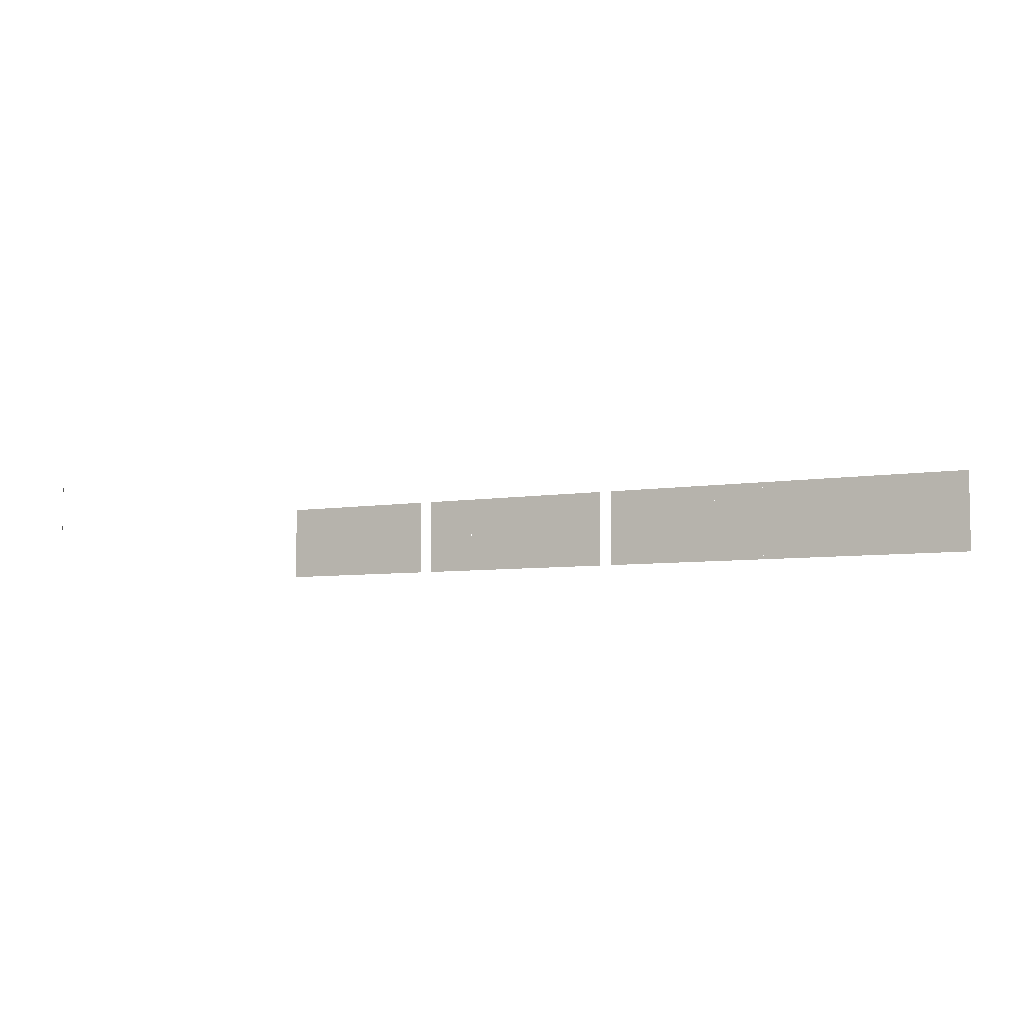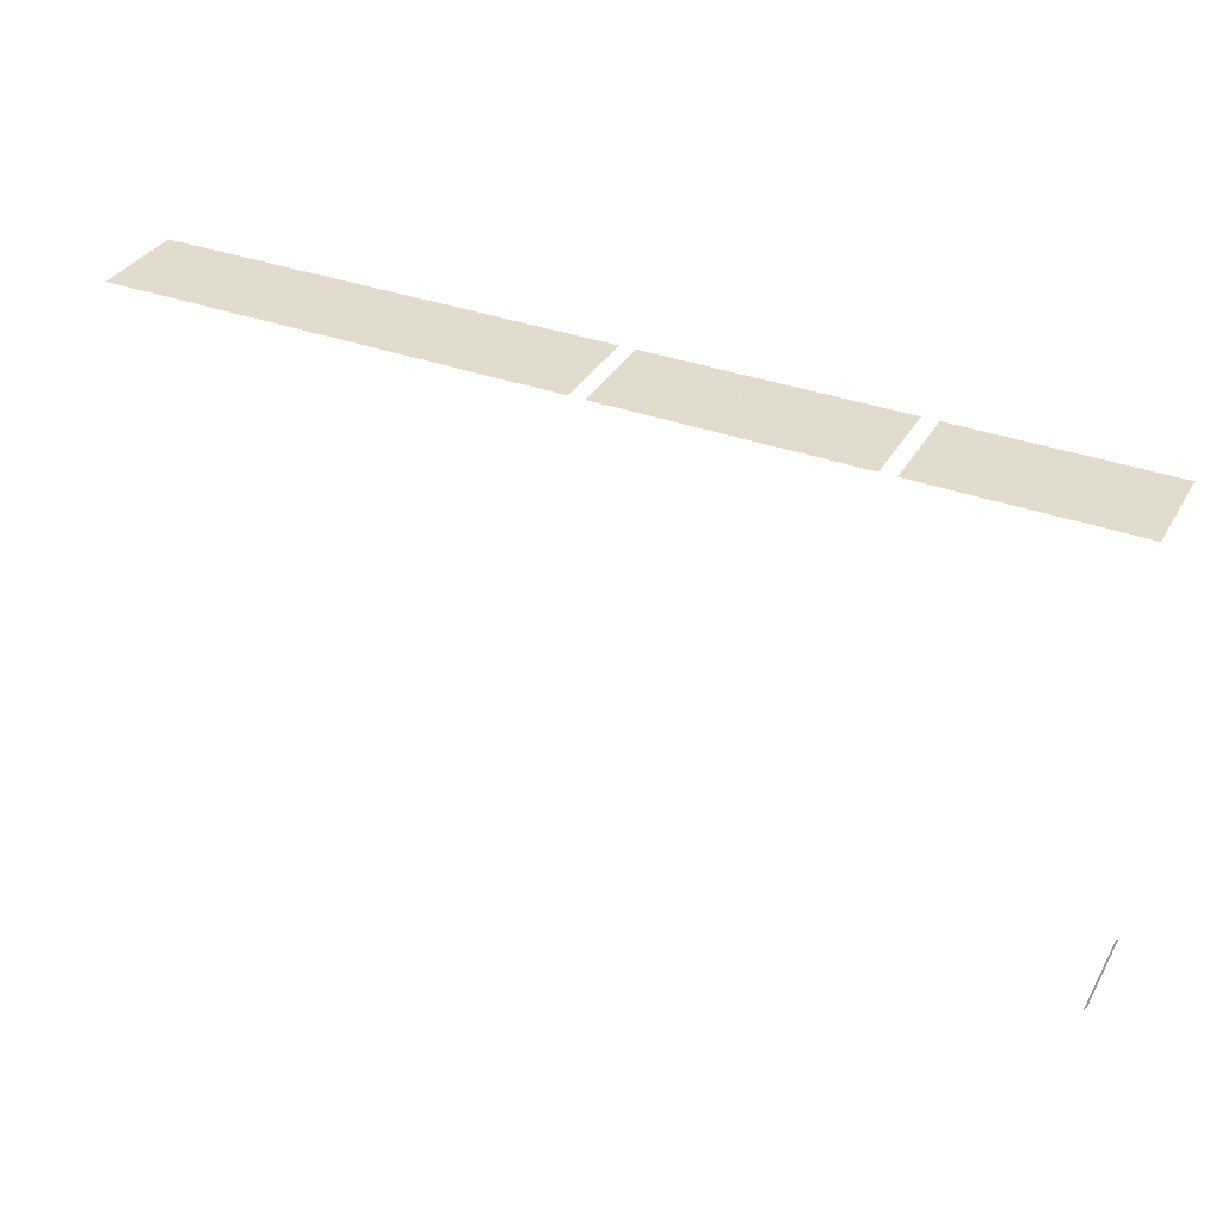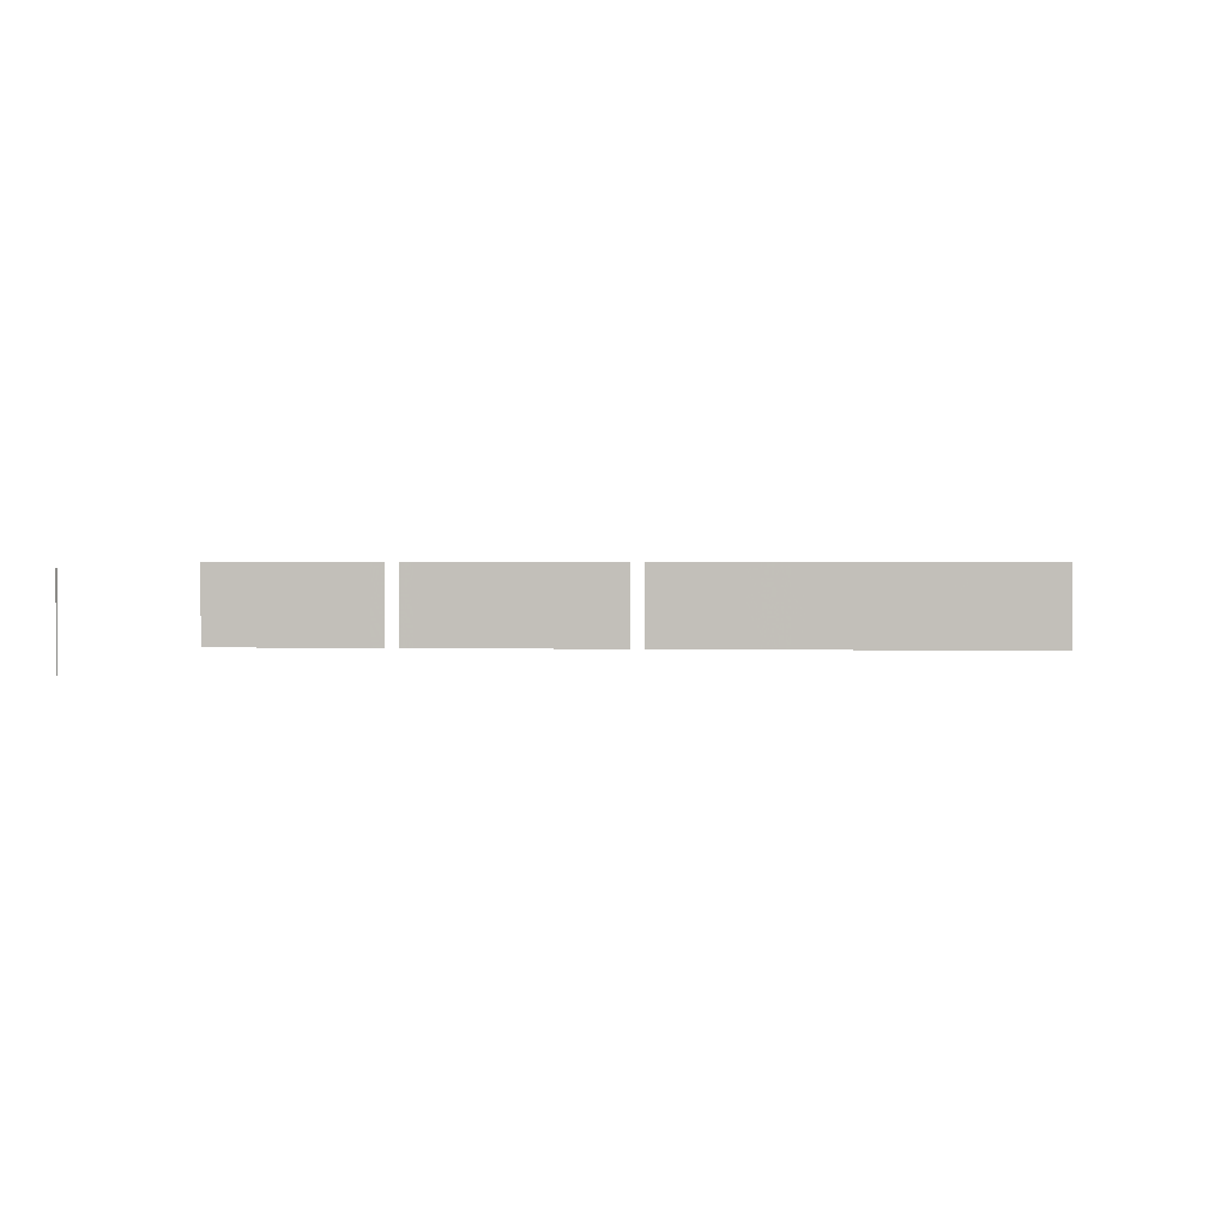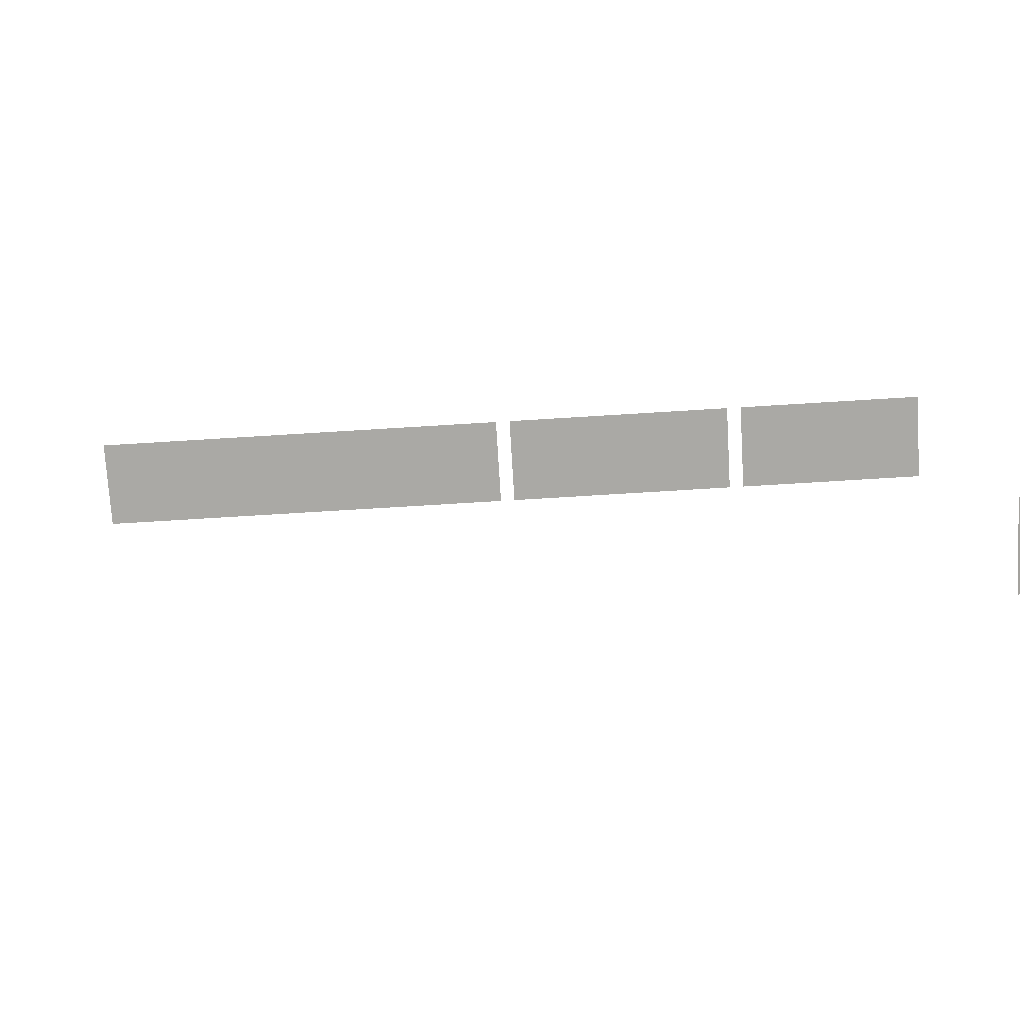
<metadata>
{"format":"obj","ext":"obj","renderer":"f3d","projection":"perspective","resolution":1024,"background":"white","views":[{"elev":-5.9,"azim":28.4,"up":"+Z"},{"elev":34.7,"azim":-153.6,"up":"+Y"},{"elev":2.1,"azim":4.3,"up":"+Z"},{"elev":-75.4,"azim":-176.5,"up":"+Y"}]}
</metadata>
<code>
v 0.0002399 0 0
v 0 0.0002399 0
v 0 0.0002399 0.01
v 0.0002399 0 0.01
f 1 2 3 4
v 0 0.05 0
v 0.001667 0.05 0
v 0.001667 0.05 0.01
v 0 0.05 0.01
f 5 6 7 8
v 0.001667 0.05 0.01
v 0.001667 0.05 0
v 0.003333 0.05 0
v 0.003333 0.05 0.01
f 9 10 11 12
v 0.003333 0.05 0
v 0.005 0.05 0
v 0.005 0.05 0.01
v 0.003333 0.05 0.01
f 13 14 15 16
v 0.005 0.05 0
v 0.006667 0.05 0
v 0.006667 0.05 0.01
v 0.005 0.05 0.01
f 17 18 19 20
v 0.006667 0.05 0.01
v 0.006667 0.05 0
v 0.008333 0.05 0
v 0.008333 0.05 0.01
f 21 22 23 24
v 0.008333 0.05 0
v 0.01 0.05 0
v 0.01 0.05 0.01
v 0.008333 0.05 0.01
f 25 26 27 28
v 0.01 0.05 0
v 0.01167 0.05 0
v 0.01167 0.05 0.01
v 0.01 0.05 0.01
f 29 30 31 32
v 0.01167 0.05 0
v 0.01333 0.05 0
v 0.01333 0.05 0.01
v 0.01167 0.05 0.01
f 33 34 35 36
v 0.01333 0.05 0.01
v 0.01333 0.05 0
v 0.015 0.05 0
v 0.015 0.05 0.01
f 37 38 39 40
v 0.015 0.05 0
v 0.01667 0.05 0
v 0.01667 0.05 0.01
v 0.015 0.05 0.01
f 41 42 43 44
v 0.01667 0.05 0
v 0.01833 0.05 0
v 0.01833 0.05 0.01
v 0.01667 0.05 0.01
f 45 46 47 48
v 0.01833 0.05 0
v 0.02 0.05 0
v 0.02 0.05 0.01
v 0.01833 0.05 0.01
f 49 50 51 52
v 0.02 0.05 0.01
v 0.02 0.05 0
v 0.02167 0.05 0
v 0.02167 0.05 0.01
f 53 54 55 56
v 0.03333 0.05 0
v 0.035 0.05 0
v 0.035 0.05 0.01
v 0.03333 0.05 0.01
f 57 58 59 60
v 0.035 0.05 0.01
v 0.035 0.05 0
v 0.03667 0.05 0
v 0.03667 0.05 0.01
f 61 62 63 64
v 0.03667 0.05 0.01
v 0.03667 0.05 0
v 0.03833 0.05 0
v 0.03833 0.05 0.01
f 65 66 67 68
v 0.03833 0.05 0
v 0.04 0.05 0
v 0.04 0.05 0.01
v 0.03833 0.05 0.01
f 69 70 71 72
v 0.04 0.05 0
v 0.04167 0.05 0
v 0.04167 0.05 0.01
v 0.04 0.05 0.01
f 73 74 75 76
v 0.04167 0.05 0
v 0.04333 0.05 0
v 0.04333 0.05 0.01
v 0.04167 0.05 0.01
f 77 78 79 80
v 0.04333 0.05 0
v 0.045 0.05 0
v 0.045 0.05 0.01
v 0.04333 0.05 0.01
f 81 82 83 84
v 0.045 0.05 0.01
v 0.045 0.05 0
v 0.04667 0.05 0
v 0.04667 0.05 0.01
f 85 86 87 88
v 0.04667 0.05 0
v 0.04833 0.05 0
v 0.04833 0.05 0.01
v 0.04667 0.05 0.01
f 89 90 91 92
v 0.04833 0.05 0.01
v 0.04833 0.05 0
v 0.05 0.05 0
v 0.05 0.05 0.01
f 93 94 95 96
v 0.05167 0.05 0.01
v 0.05167 0.05 0
v 0.05333 0.05 0
v 0.05333 0.05 0.01
f 97 98 99 100
v 0.05333 0.05 0
v 0.055 0.05 0
v 0.055 0.05 0.01
v 0.05333 0.05 0.01
f 101 102 103 104
v 0.055 0.05 0
v 0.05667 0.05 0
v 0.05667 0.05 0.01
v 0.055 0.05 0.01
f 105 106 107 108
v 0.05667 0.05 0.01
v 0.05667 0.05 0
v 0.05833 0.05 0
v 0.05833 0.05 0.01
f 109 110 111 112
v 0.05833 0.05 0.01
v 0.05833 0.05 0
v 0.06 0.05 0
v 0.06 0.05 0.01
f 113 114 115 116
v 0.06 0.05 0
v 0.06167 0.05 0
v 0.06167 0.05 0.01
v 0.06 0.05 0.01
f 117 118 119 120
v 0.06167 0.05 0
v 0.06333 0.05 0
v 0.06333 0.05 0.01
v 0.06167 0.05 0.01
f 121 122 123 124
v 0.06333 0.05 0
v 0.065 0.05 0
v 0.065 0.05 0.01
v 0.06333 0.05 0.01
f 125 126 127 128
v 0.065 0.05 0
v 0.06667 0.05 0
v 0.06667 0.05 0.01
v 0.065 0.05 0.01
f 129 130 131 132
v 0.07667 0.05 0
v 0.07833 0.05 0
v 0.07833 0.05 0.01
v 0.07667 0.05 0.01
f 133 134 135 136
v 0.07833 0.05 0.01
v 0.07833 0.05 0
v 0.08 0.05 0
v 0.08 0.05 0.01
f 137 138 139 140
v 0.08 0.05 0
v 0.08167 0.05 0
v 0.08167 0.05 0.01
v 0.08 0.05 0.01
f 141 142 143 144
v 0.08167 0.05 0.01
v 0.08167 0.05 0
v 0.08333 0.05 0
v 0.08333 0.05 0.01
f 145 146 147 148
v 0.08333 0.05 0
v 0.085 0.05 0
v 0.085 0.05 0.01
v 0.08333 0.05 0.01
f 149 150 151 152
v 0.085 0.05 0
v 0.08667 0.05 0
v 0.08667 0.05 0.01
v 0.085 0.05 0.01
f 153 154 155 156
v 0.08667 0.05 0
v 0.08833 0.05 0
v 0.08833 0.05 0.01
v 0.08667 0.05 0.01
f 157 158 159 160
v 0.08833 0.05 0
v 0.09 0.05 0
v 0.09 0.05 0.01
v 0.08833 0.05 0.01
f 161 162 163 164
v 0.09 0.05 0
v 0.09167 0.05 0
v 0.09167 0.05 0.01
v 0.09 0.05 0.01
f 165 166 167 168
v 0.09167 0.05 0
v 0.09333 0.05 0
v 0.09333 0.05 0.01
v 0.09167 0.05 0.01
f 169 170 171 172
v 0.09333 0.05 0
v 0.095 0.05 0
v 0.095 0.05 0.01
v 0.09333 0.05 0.01
f 173 174 175 176
v 0.095 0.05 0
v 0.09667 0.05 0
v 0.09667 0.05 0.01
v 0.095 0.05 0.01
f 177 178 179 180
v 0.09667 0.05 0.01
v 0.09667 0.05 0
v 0.09833 0.05 0
v 0.09833 0.05 0.01
f 181 182 183 184
v 0.09833 0.05 0
v 0.1 0.05 0
v 0.1 0.05 0.01
v 0.09833 0.05 0.01
f 185 186 187 188
v 0.02333 0.05 0
v 0.025 0.05 0
v 0.025 0.05 0.01
v 0.02333 0.05 0.01
f 189 190 191 192
v 0.025 0.05 0
v 0.02667 0.05 0
v 0.02667 0.05 0.01
v 0.025 0.05 0.01
f 193 194 195 196
v 0.02667 0.05 0
v 0.02833 0.05 0
v 0.02833 0.05 0.01
v 0.02667 0.05 0.01
f 197 198 199 200
v 0.02833 0.05 0.01
v 0.02833 0.05 0
v 0.03 0.05 0
v 0.03 0.05 0.01
f 201 202 203 204
v 0.03 0.05 0
v 0.03167 0.05 0
v 0.03167 0.05 0.01
v 0.03 0.05 0.01
f 205 206 207 208
v 0.03167 0.05 0
v 0.03333 0.05 0
v 0.03333 0.05 0.01
v 0.03167 0.05 0.01
f 209 210 211 212
v 0.06667 0.05 0
v 0.06833 0.05 0
v 0.06833 0.05 0.01
v 0.06667 0.05 0.01
f 213 214 215 216
v 0.06833 0.05 0
v 0.07 0.05 0
v 0.07 0.05 0.01
v 0.06833 0.05 0.01
f 217 218 219 220
v 0.07 0.05 0.01
v 0.07 0.05 0
v 0.07167 0.05 0
v 0.07167 0.05 0.01
f 221 222 223 224
v 0.07167 0.05 0
v 0.07333 0.05 0
v 0.07333 0.05 0.01
v 0.07167 0.05 0.01
f 225 226 227 228
v 0.07333 0.05 0
v 0.075 0.05 0
v 0.075 0.05 0.01
v 0.07333 0.05 0.01
f 229 230 231 232
v 0.075 0.05 0
v 0.07667 0.05 0
v 0.07667 0.05 0.01
v 0.075 0.05 0.01
f 233 234 235 236

</code>
